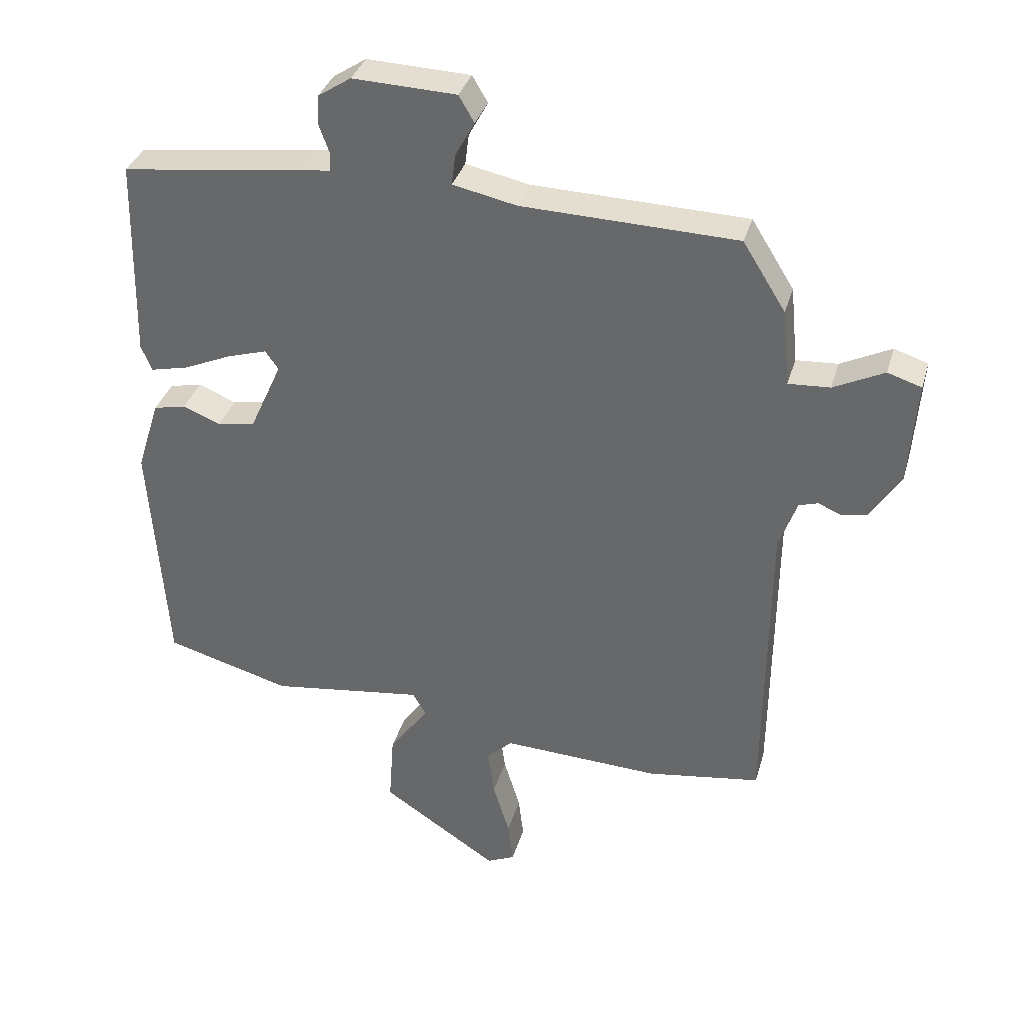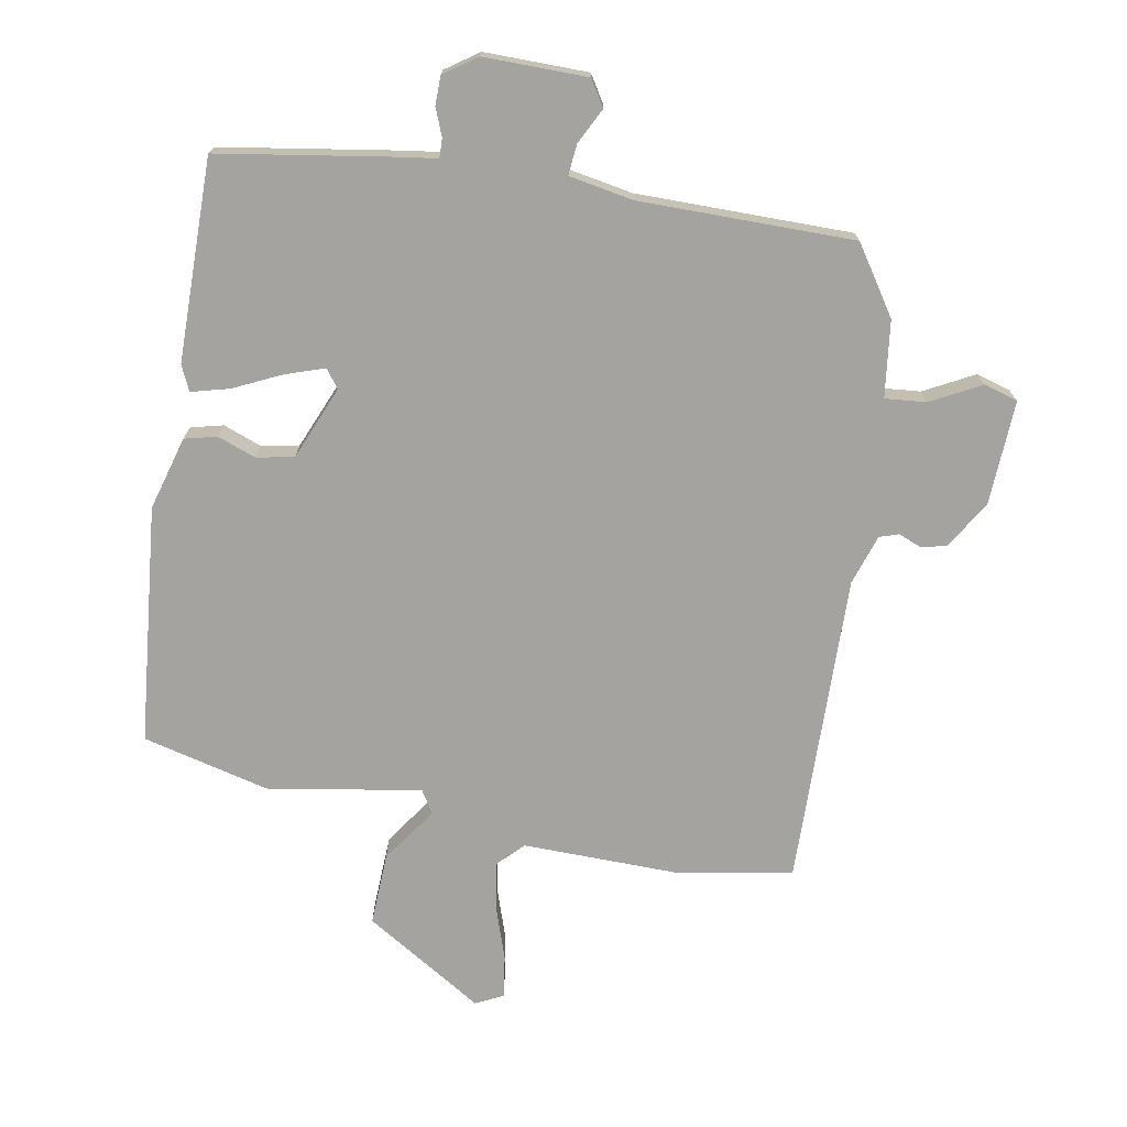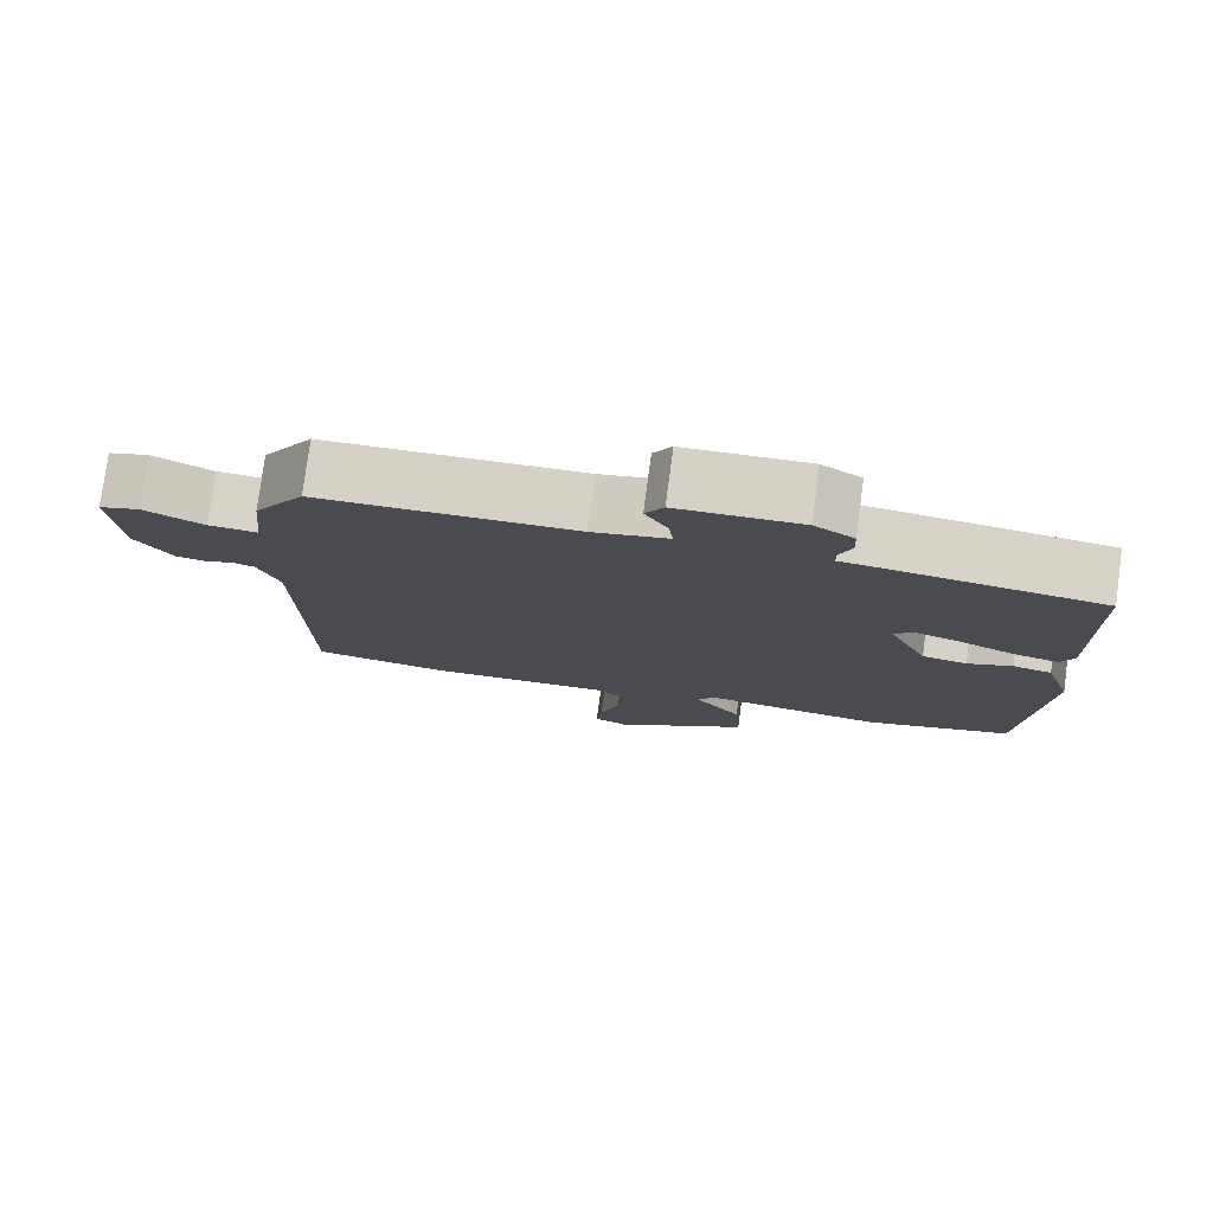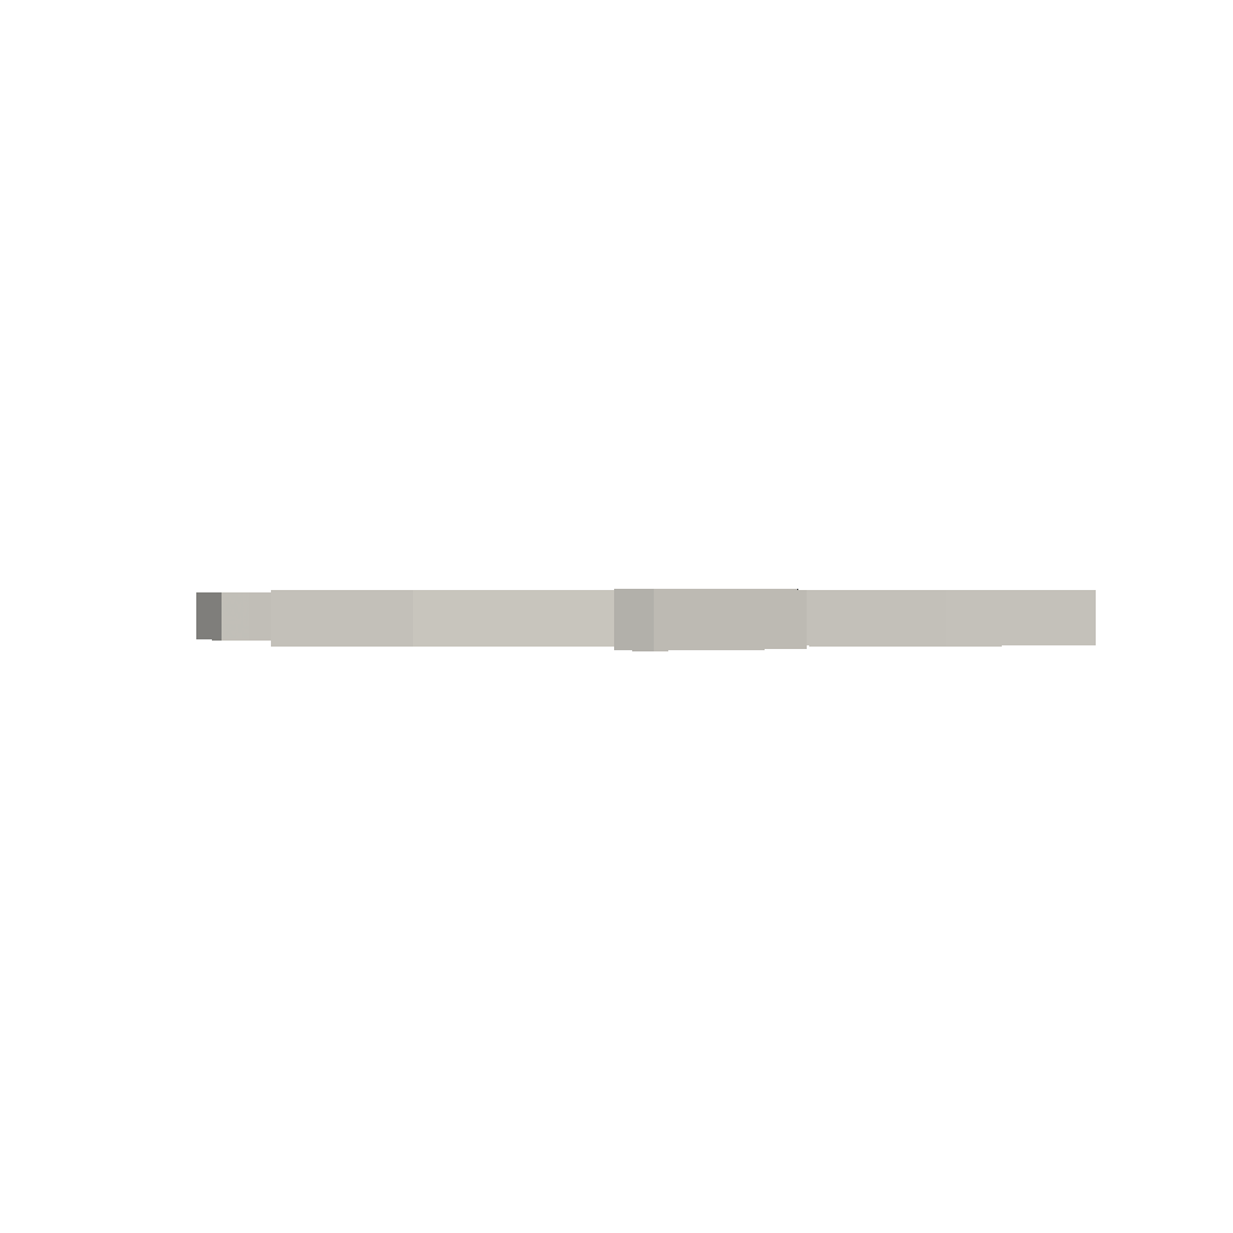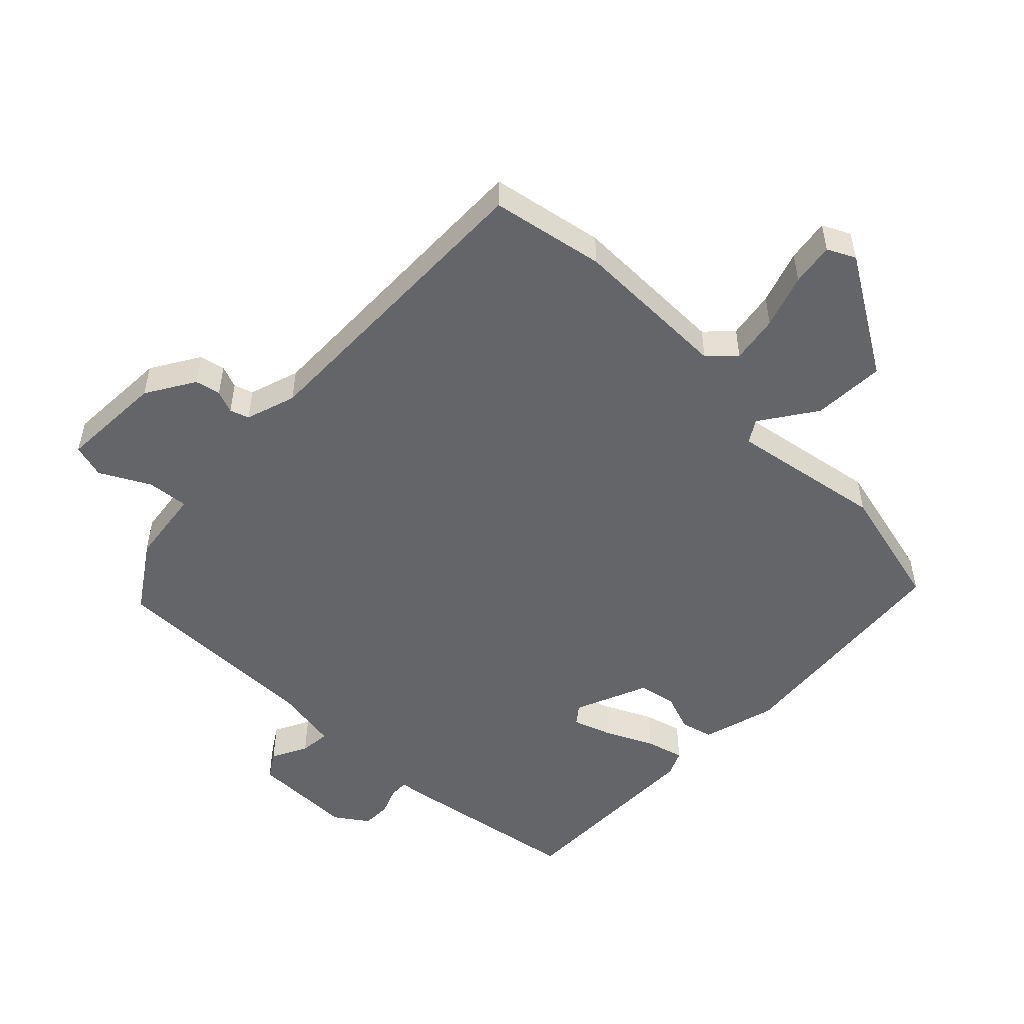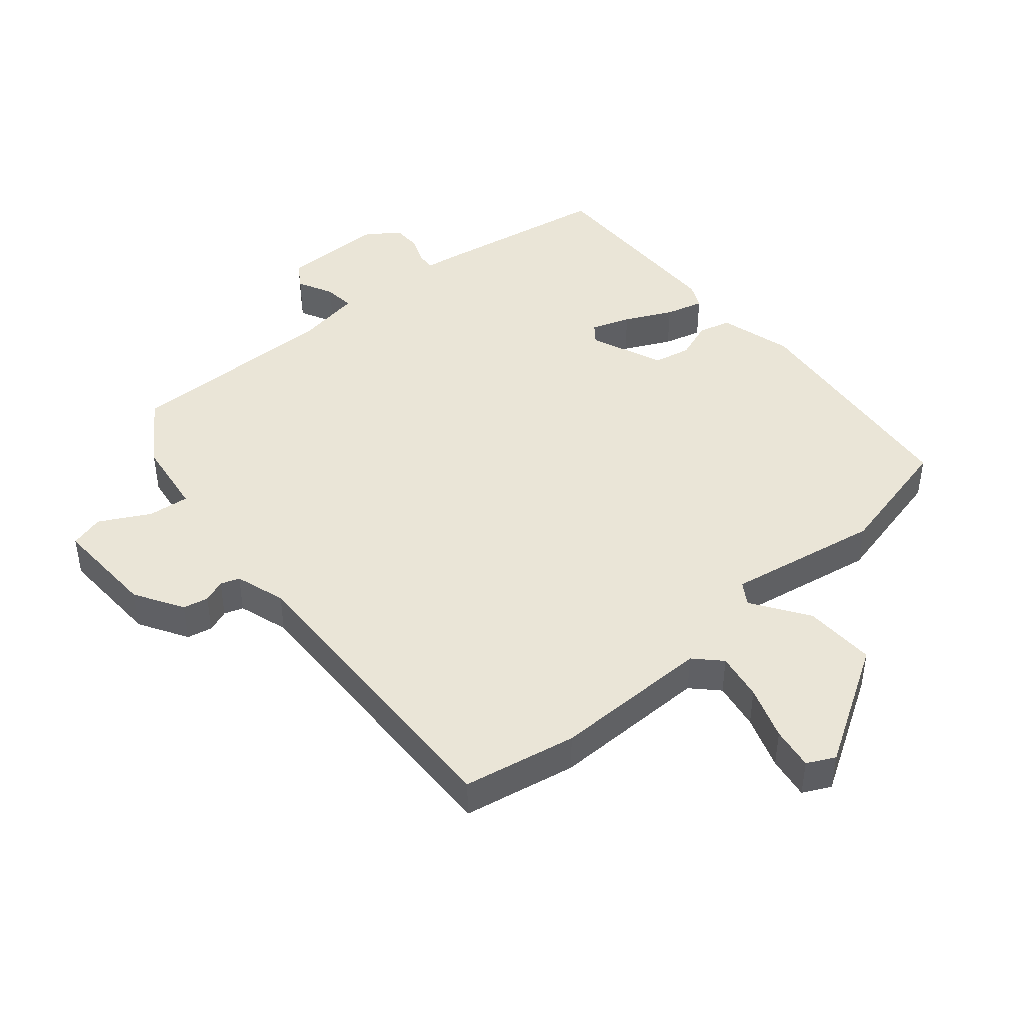
<metadata>
{"format":"obj","ext":"obj","renderer":"f3d","projection":"perspective","resolution":1024,"background":"white","views":[{"elev":34.9,"azim":15.5,"up":"+Z"},{"elev":-72.8,"azim":-8.5,"up":"+Y"},{"elev":78.1,"azim":-172.3,"up":"+Z"},{"elev":0.3,"azim":179.3,"up":"+Y"},{"elev":-51.4,"azim":137.5,"up":"+Y"},{"elev":44.1,"azim":141.8,"up":"+Y"}]}
</metadata>
<code>
v -0.493 0.07 -0.418
v -0.519 0.07 -0.044
v -0.483 0.07 0.07
v -0.432 0.07 0.081
v -0.373 0.07 0.057
v -0.314 0.07 0.067
v -0.263 0.07 0.18
v -0.284 0.07 0.209
v -0.346 0.07 0.19
v -0.421 0.07 0.157
v -0.481 0.07 0.143
v -0.498 0.07 0.183
v -0.491 0.07 0.499
v -0.208 0.07 0.536
v -0.159 0.07 0.541
v -0.159 0.07 0.571
v -0.175 0.07 0.615
v -0.173 0.07 0.66
v -0.121 0.07 0.694
v 0.041 0.07 0.688
v 0.065 0.07 0.647
v 0.035 0.07 0.592
v 0.029 0.07 0.544
v 0.129 0.07 0.523
v 0.465 0.07 0.513
v 0.532 0.07 0.406
v 0.544 0.07 0.286
v 0.609 0.07 0.29
v 0.688 0.07 0.329
v 0.741 0.07 0.312
v 0.729 0.07 0.148
v 0.681 0.07 0.074
v 0.641 0.07 0.067
v 0.606 0.07 0.082
v 0.576 0.07 0.073
v 0.548 0.07 -0.005
v 0.544 0.07 -0.493
v 0.366 0.07 -0.52
v 0.118 0.07 -0.509
v 0.078 0.07 -0.547
v 0.088 0.07 -0.622
v 0.114 0.07 -0.707
v 0.122 0.07 -0.774
v 0.078 0.07 -0.794
v -0.104 0.07 -0.674
v -0.096 0.07 -0.561
v -0.034 0.07 -0.476
v -0.055 0.07 -0.44
v -0.296 0.07 -0.473
v -0.493 0 -0.418
v -0.519 0 -0.044
v -0.483 0 0.07
v -0.432 0 0.081
v -0.373 0 0.057
v -0.314 0 0.067
v -0.263 0 0.18
v -0.284 0 0.209
v -0.346 0 0.19
v -0.421 0 0.157
v -0.481 0 0.143
v -0.498 0 0.183
v -0.491 0 0.499
v -0.208 0 0.536
v -0.159 0 0.541
v -0.159 0 0.571
v -0.175 0 0.615
v -0.173 0 0.66
v -0.121 0 0.694
v 0.041 0 0.688
v 0.065 0 0.647
v 0.035 0 0.592
v 0.029 0 0.544
v 0.129 0 0.523
v 0.465 0 0.513
v 0.532 0 0.406
v 0.544 0 0.286
v 0.609 0 0.29
v 0.688 0 0.329
v 0.741 0 0.312
v 0.729 0 0.148
v 0.681 0 0.074
v 0.641 0 0.067
v 0.606 0 0.082
v 0.576 0 0.073
v 0.548 0 -0.005
v 0.544 0 -0.493
v 0.366 0 -0.52
v 0.118 0 -0.509
v 0.078 0 -0.547
v 0.088 0 -0.622
v 0.114 0 -0.707
v 0.122 0 -0.774
v 0.078 0 -0.794
v -0.104 0 -0.674
v -0.096 0 -0.561
v -0.034 0 -0.476
v -0.055 0 -0.44
v -0.296 0 -0.473
f 3 4 5
f 2 3 5
f 1 2 5
f 49 1 5
f 48 49 5
f 45 46 47
f 44 45 47
f 43 44 47
f 42 43 47
f 41 42 47
f 40 41 47 48
f 48 5 6
f 40 48 6
f 39 40 6
f 39 6 7
f 38 39 7
f 37 38 7
f 36 37 7
f 32 33 34
f 31 32 34
f 30 31 34
f 29 30 34
f 28 29 34
f 27 28 34 35
f 24 25 26 27
f 36 7 8
f 35 36 8
f 27 35 8
f 24 27 8
f 23 24 8
f 20 21 22
f 19 20 22
f 18 19 22
f 17 18 22
f 16 17 22
f 15 16 22 23
f 14 15 23
f 13 14 23
f 12 13 23
f 11 12 23
f 10 11 23
f 9 10 23
f 8 9 23
f 54 53 52
f 54 52 51
f 54 51 50
f 54 50 98
f 54 98 97
f 96 95 94
f 96 94 93
f 96 93 92
f 96 92 91
f 96 91 90
f 97 96 90 89
f 55 54 97
f 55 97 89
f 55 89 88
f 56 55 88
f 56 88 87
f 56 87 86
f 56 86 85
f 83 82 81
f 83 81 80
f 83 80 79
f 83 79 78
f 83 78 77
f 84 83 77 76
f 76 75 74 73
f 57 56 85
f 57 85 84
f 57 84 76
f 57 76 73
f 57 73 72
f 71 70 69
f 71 69 68
f 71 68 67
f 71 67 66
f 71 66 65
f 72 71 65 64
f 72 64 63
f 72 63 62
f 72 62 61
f 72 61 60
f 72 60 59
f 72 59 58
f 72 58 57
f 1 50 51 2
f 2 51 52 3
f 3 52 53 4
f 4 53 54 5
f 5 54 55 6
f 6 55 56 7
f 7 56 57 8
f 8 57 58 9
f 9 58 59 10
f 10 59 60 11
f 11 60 61 12
f 12 61 62 13
f 13 62 63 14
f 14 63 64 15
f 15 64 65 16
f 16 65 66 17
f 17 66 67 18
f 18 67 68 19
f 19 68 69 20
f 20 69 70 21
f 21 70 71 22
f 22 71 72 23
f 23 72 73 24
f 24 73 74 25
f 25 74 75 26
f 26 75 76 27
f 27 76 77 28
f 28 77 78 29
f 29 78 79 30
f 30 79 80 31
f 31 80 81 32
f 32 81 82 33
f 33 82 83 34
f 34 83 84 35
f 35 84 85 36
f 36 85 86 37
f 37 86 87 38
f 38 87 88 39
f 39 88 89 40
f 40 89 90 41
f 41 90 91 42
f 42 91 92 43
f 43 92 93 44
f 44 93 94 45
f 45 94 95 46
f 46 95 96 47
f 47 96 97 48
f 48 97 98 49
f 49 98 50 1

</code>
